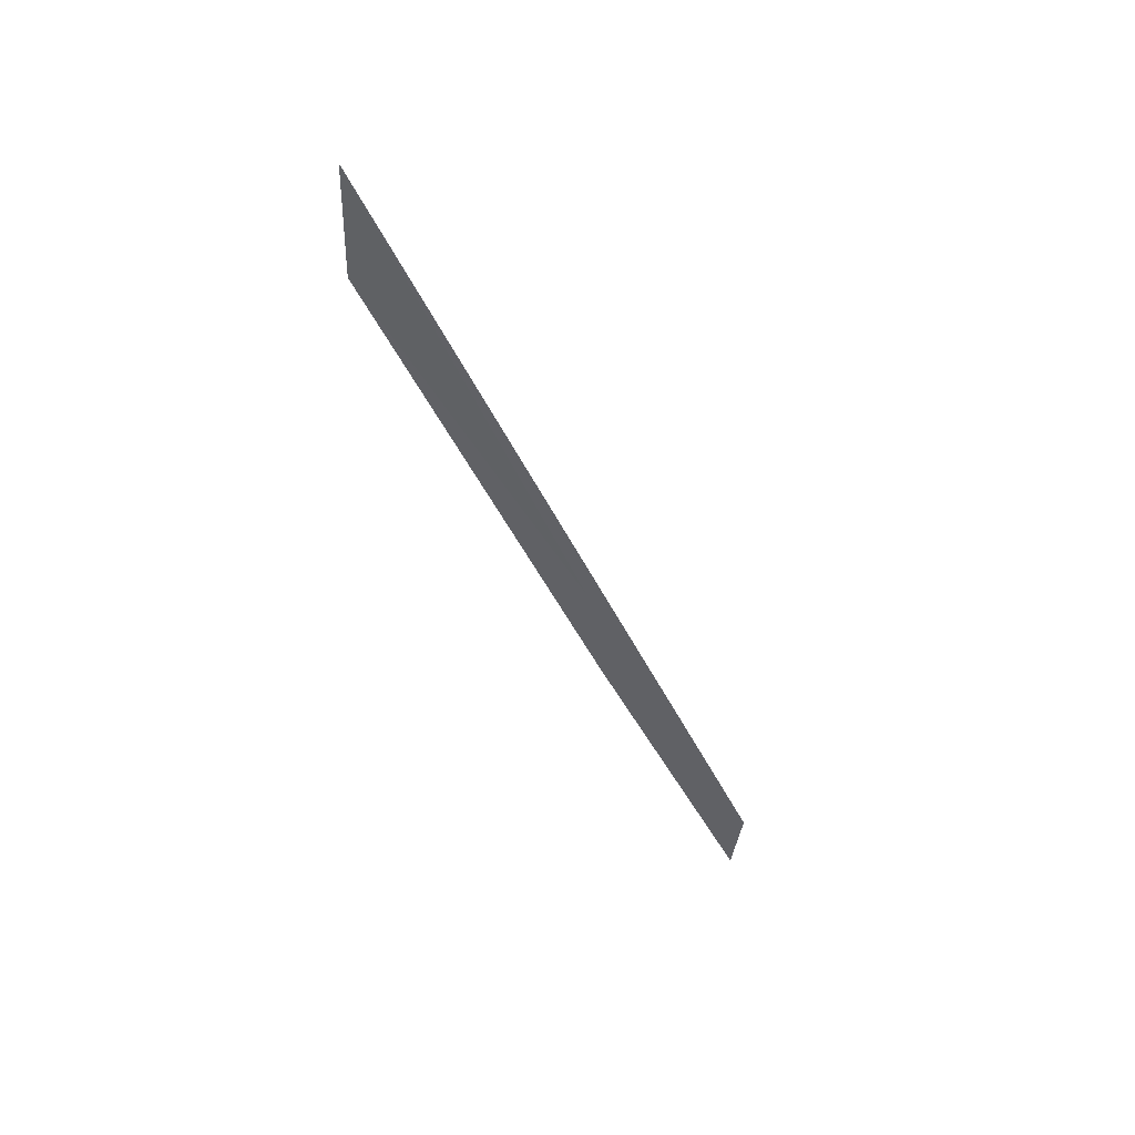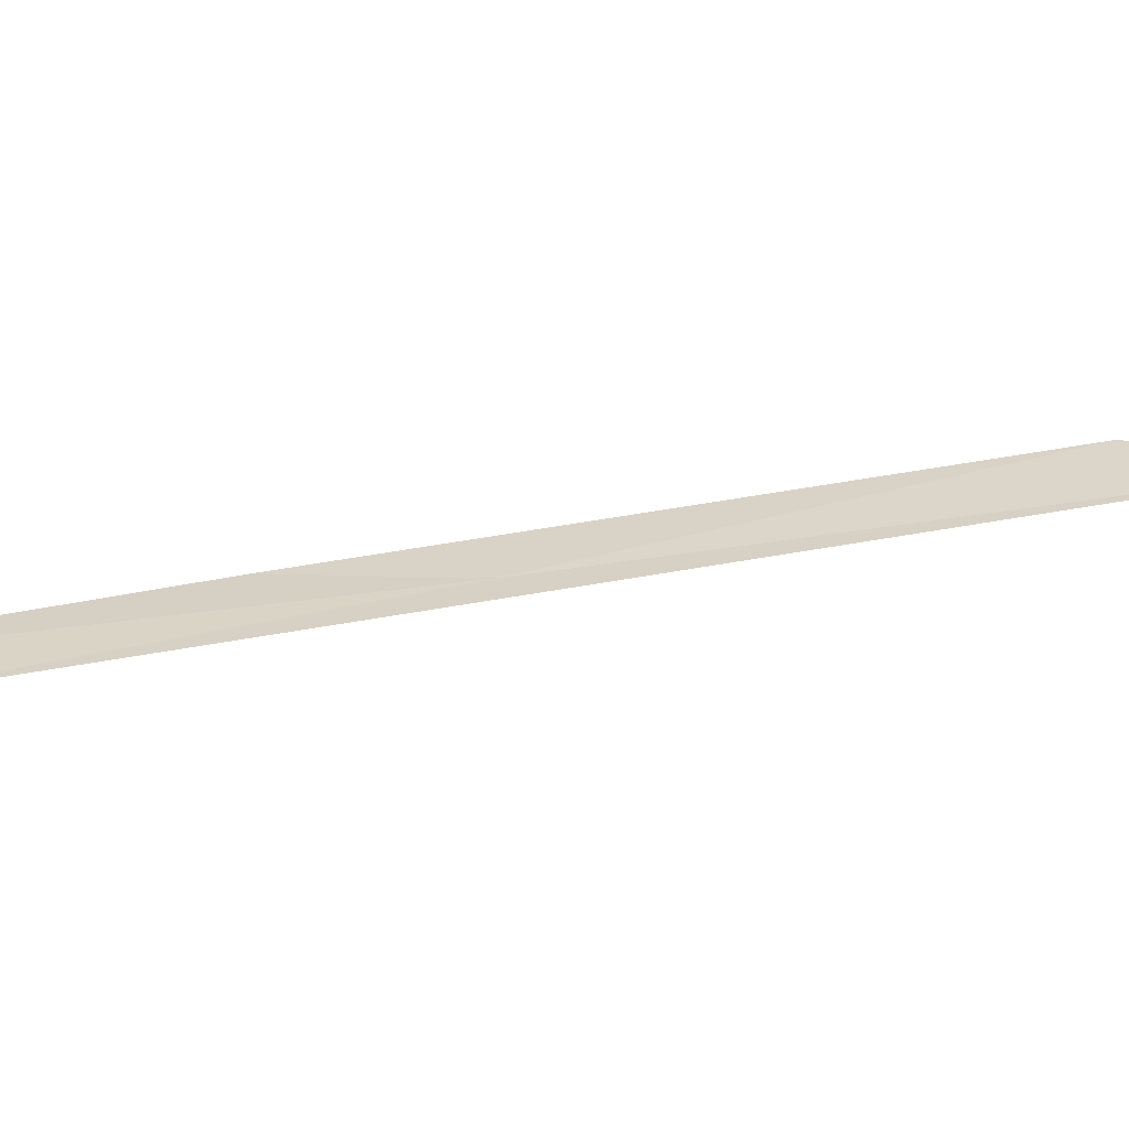
<metadata>
{"format":"obj","ext":"obj","renderer":"f3d","projection":"perspective","resolution":1024,"background":"white","views":[{"elev":48.1,"azim":-72.3,"up":"+Z"},{"elev":-56.4,"azim":-99.5,"up":"+Y"}]}
</metadata>
<code>
v -28.26 39.59 36.72
v -28.18 39.45 35.49
v -28.3 41.8 40.22
v -28.38 41.73 41.52
v -28.16 37.88 32.62
v -28.23 37.77 33.51
f 1 3 2
f 1 4 3
f 1 5 6
f 1 6 4
f 1 2 5

</code>
